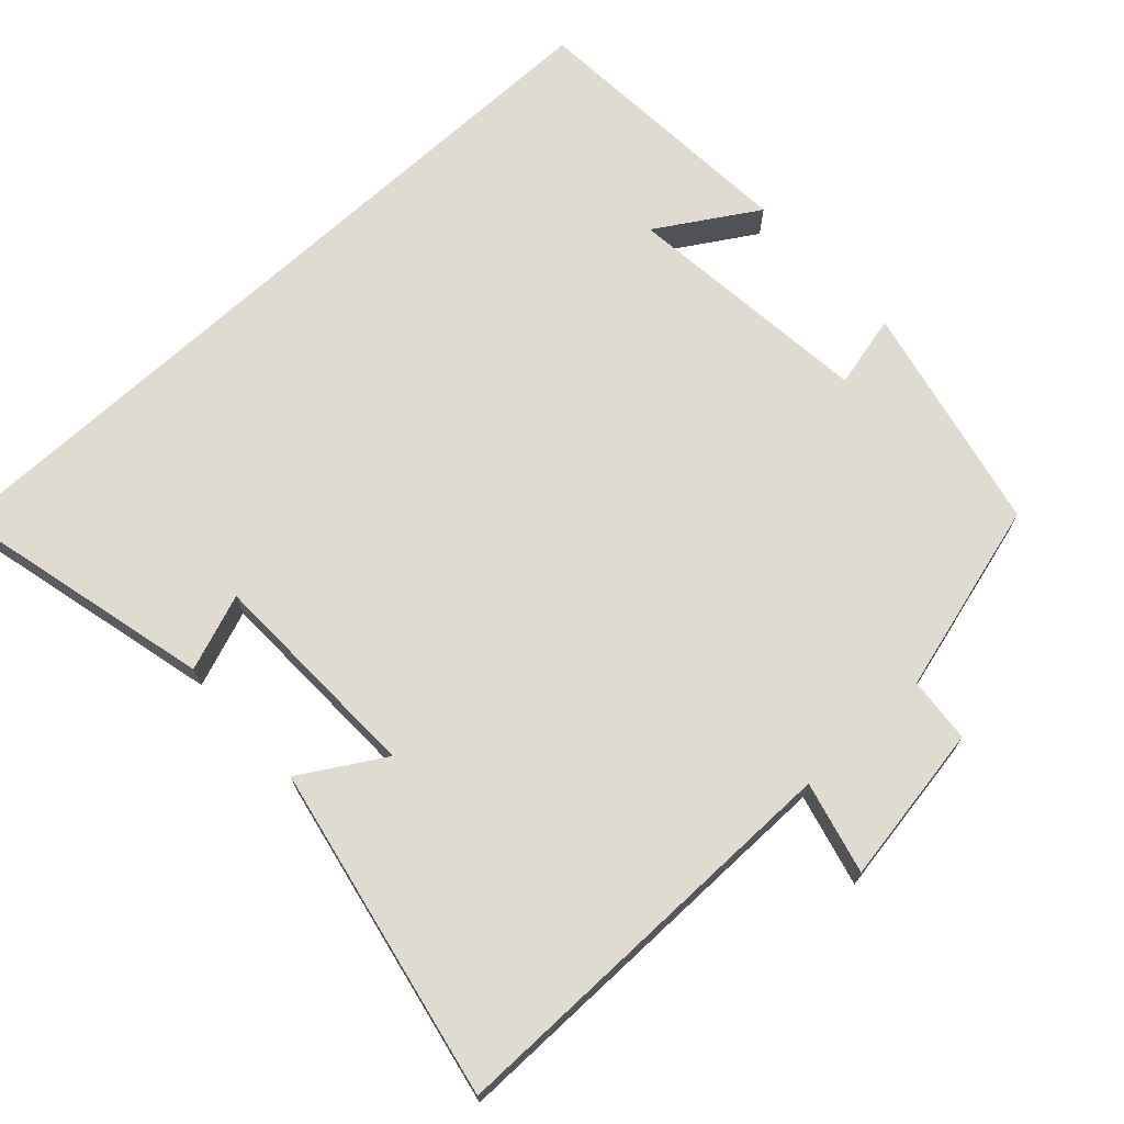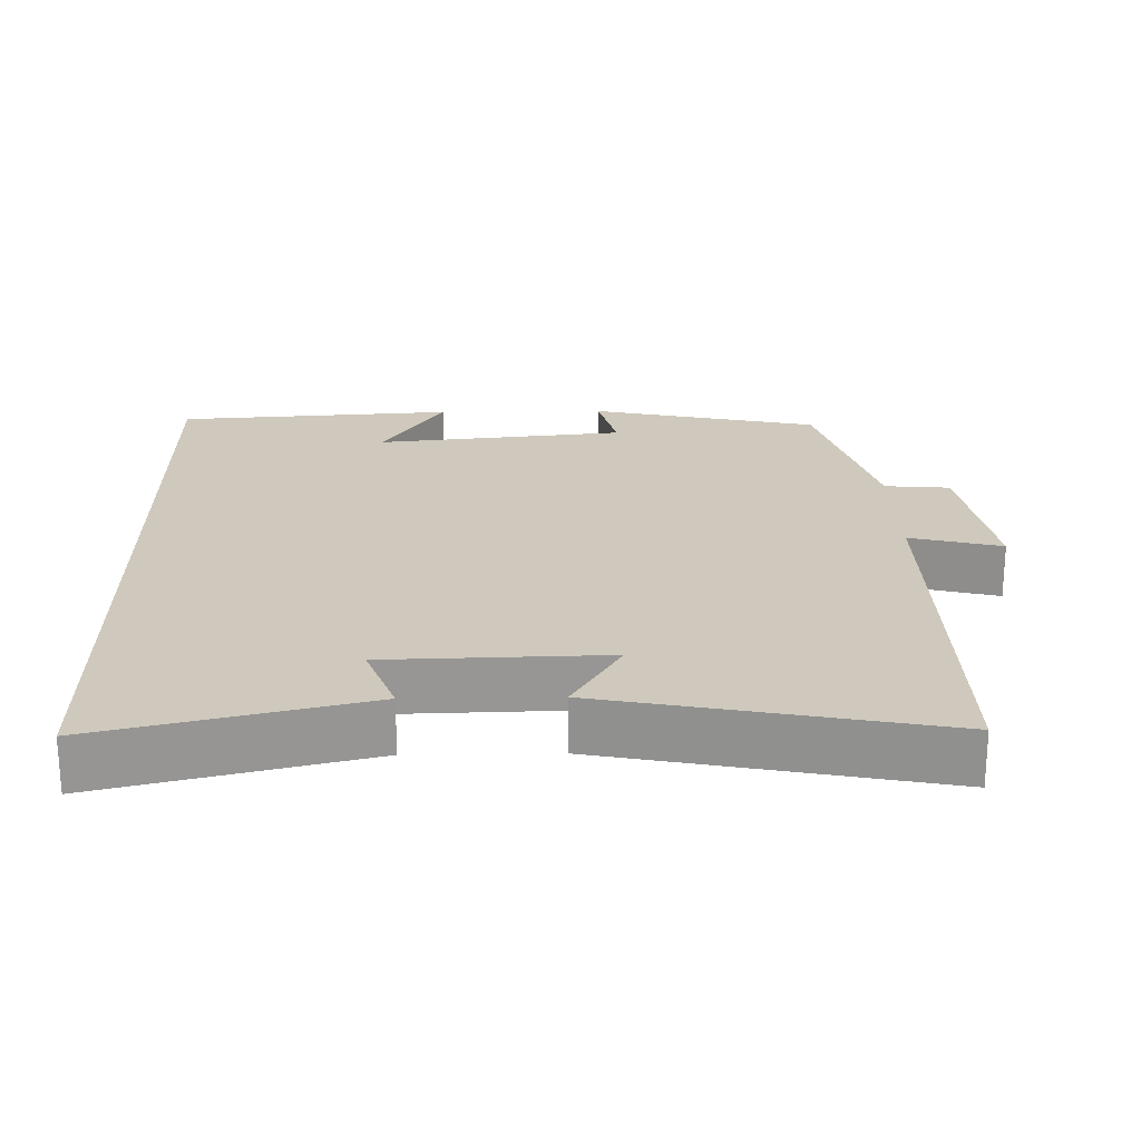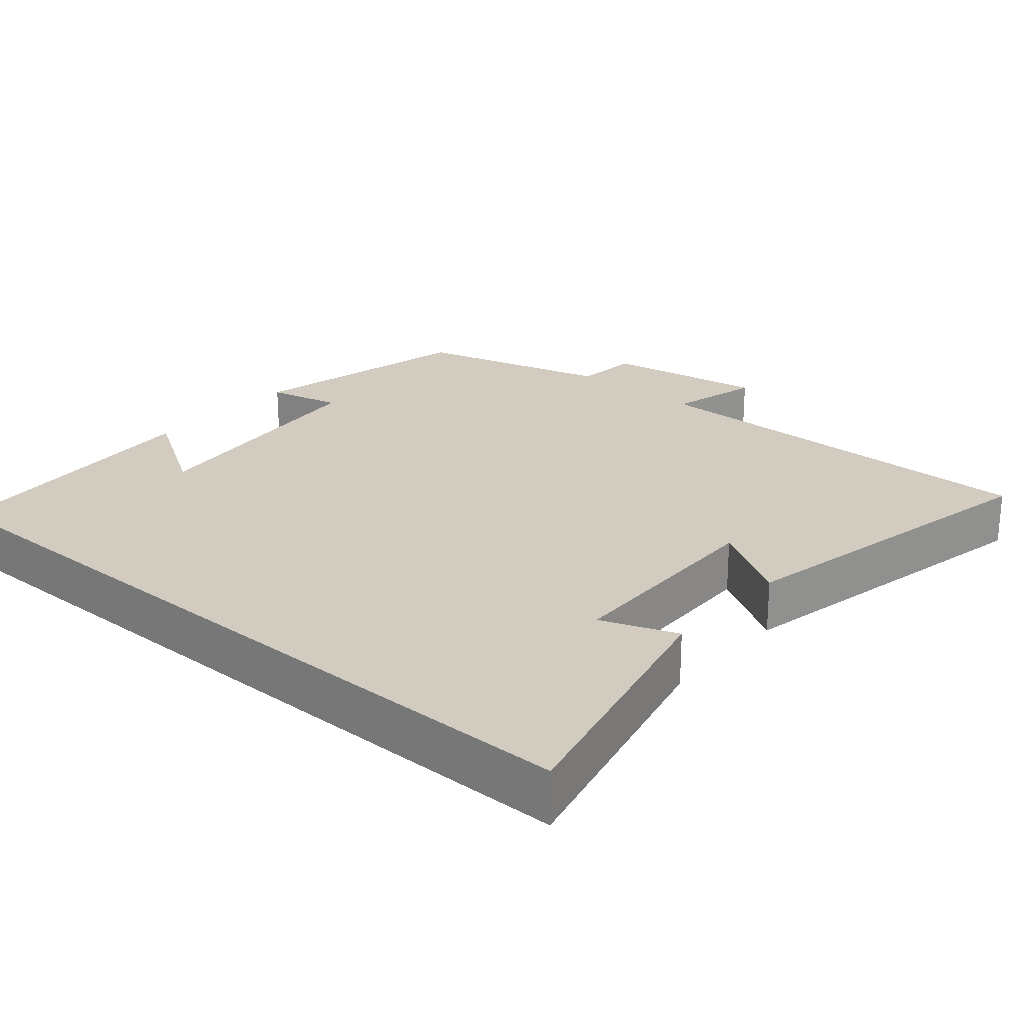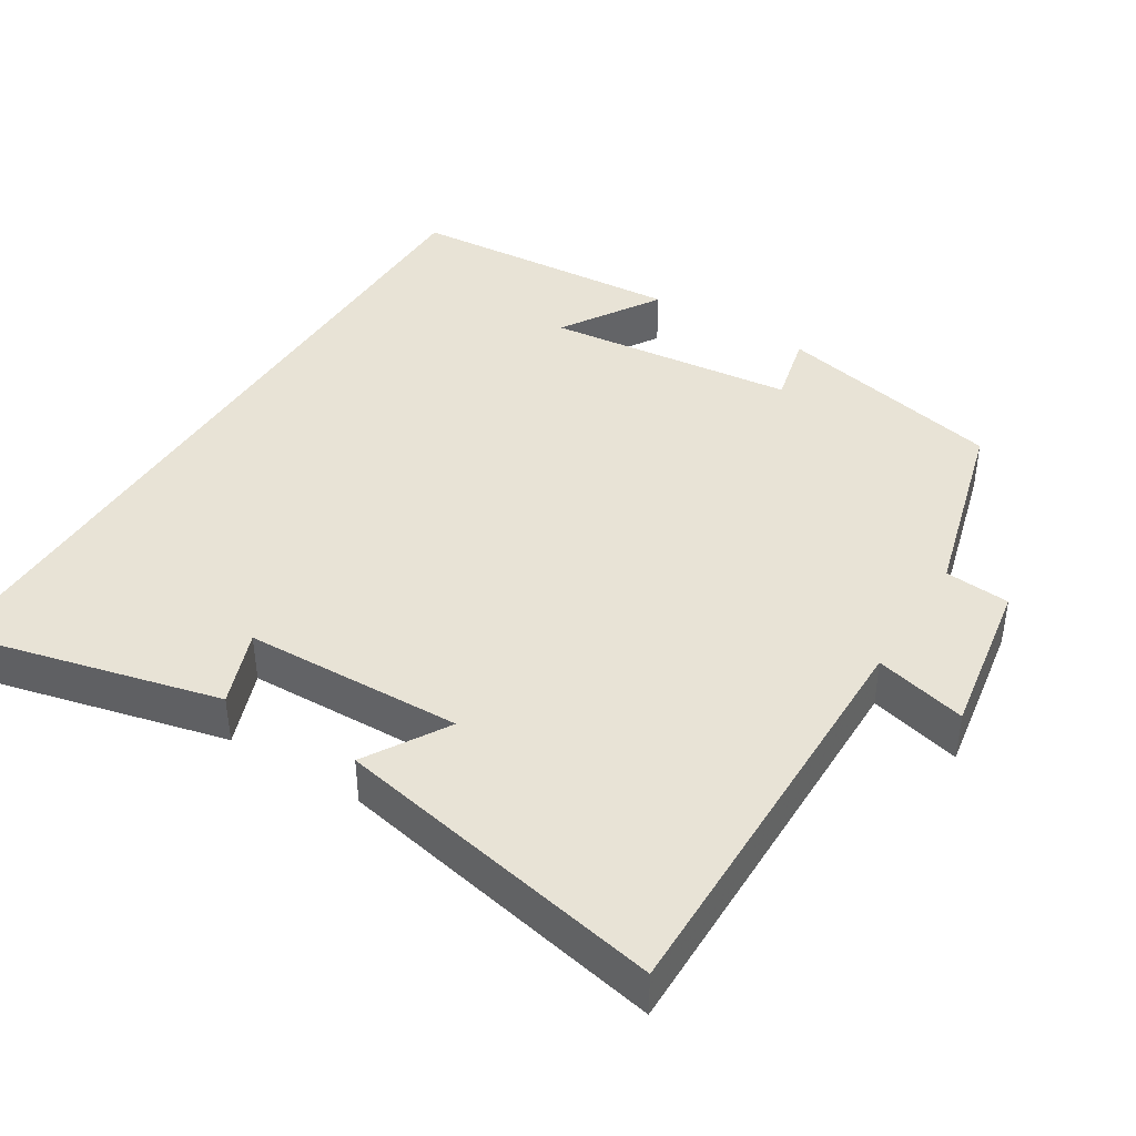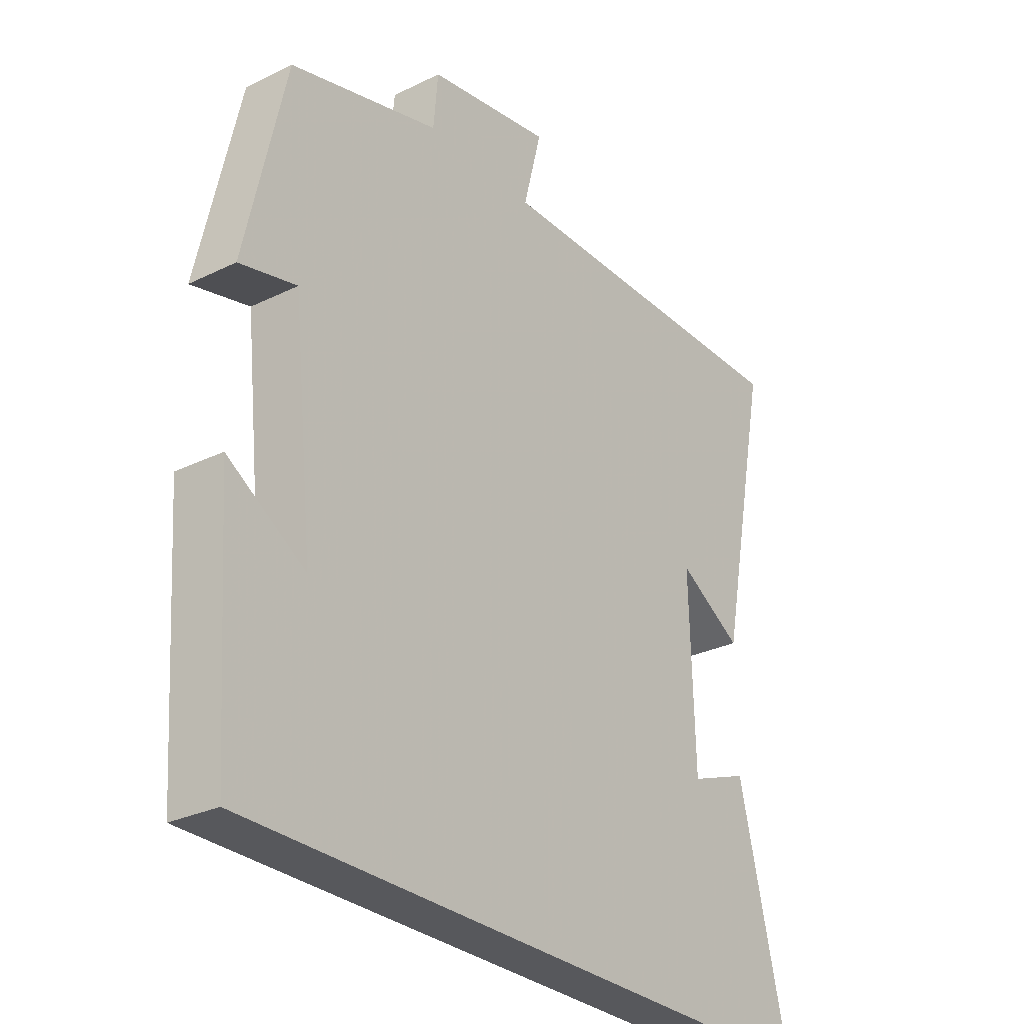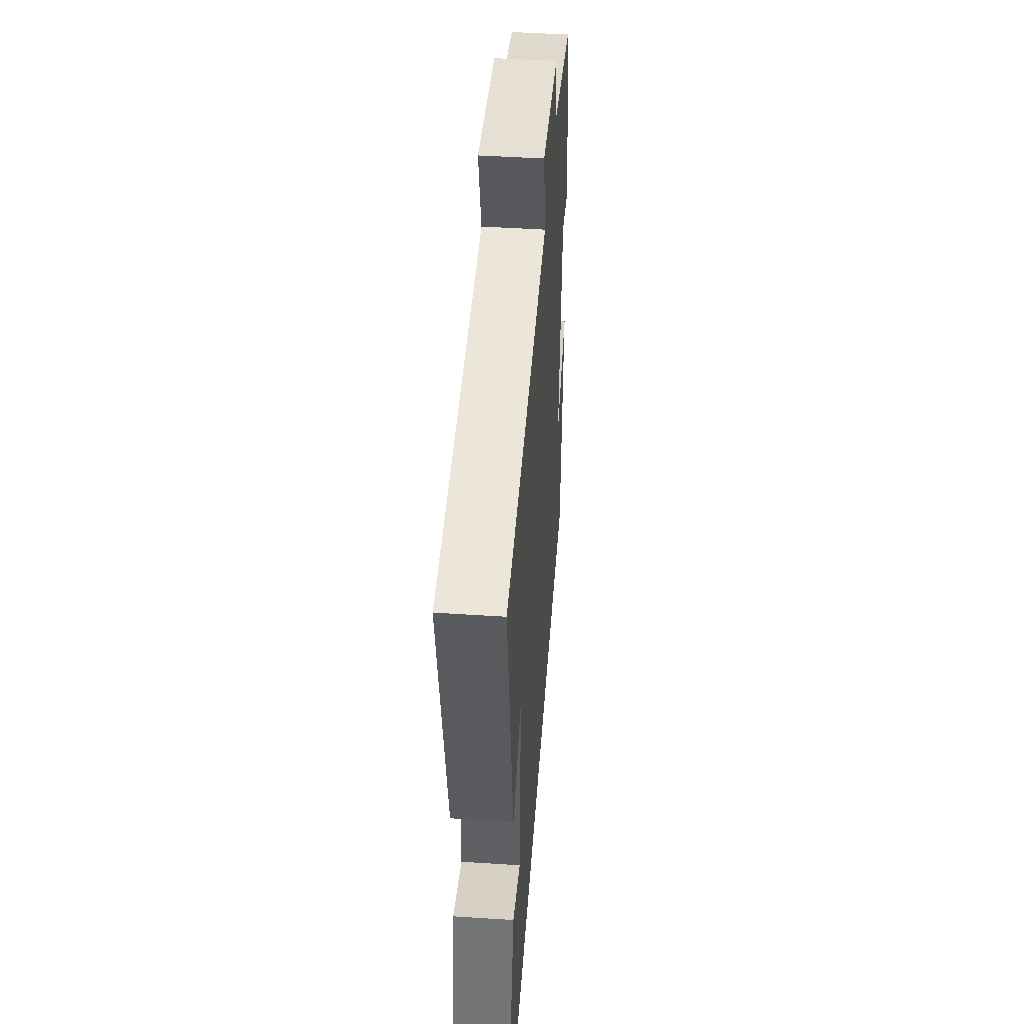
<metadata>
{"format":"obj","ext":"obj","renderer":"f3d","projection":"perspective","resolution":1024,"background":"white","views":[{"elev":70.2,"azim":-42.7,"up":"+Y"},{"elev":22.4,"azim":-91.1,"up":"+Y"},{"elev":24.0,"azim":-139.2,"up":"+Y"},{"elev":41.4,"azim":-58.2,"up":"+Y"},{"elev":-28.7,"azim":126.3,"up":"+Z"},{"elev":47.0,"azim":-85.8,"up":"+Z"}]}
</metadata>
<code>
v 0.43 0.07 0.428
v 0.5 0.07 0.115
v 0.4 0.07 0.139
v 0.364 0.07 -0.203
v 0.5 0.07 -0.119
v 0.474 0.07 -0.5
v -0.587 0.07 -0.5
v -0.5 0.07 -0.141
v -0.396 0.07 -0.18
v -0.388 0.07 0.118
v -0.5 0.07 0.051
v -0.591 0.07 0.504
v -0.027 0.07 0.5
v -0.059 0.07 0.625
v 0.159 0.07 0.589
v 0.167 0.07 0.5
v 0.43 0 0.428
v 0.5 0 0.115
v 0.4 0 0.139
v 0.364 0 -0.203
v 0.5 0 -0.119
v 0.474 0 -0.5
v -0.587 0 -0.5
v -0.5 0 -0.141
v -0.396 0 -0.18
v -0.388 0 0.118
v -0.5 0 0.051
v -0.591 0 0.504
v -0.027 0 0.5
v -0.059 0 0.625
v 0.159 0 0.589
v 0.167 0 0.5
f 13 14 15 16
f 13 16 1 2
f 10 11 12 13
f 9 10 13
f 7 8 9
f 6 7 9
f 4 5 6
f 4 6 9 13
f 13 2 3
f 3 4 13
f 32 31 30 29
f 18 17 32 29
f 29 28 27 26
f 29 26 25
f 25 24 23
f 25 23 22
f 22 21 20
f 29 25 22 20
f 19 18 29
f 29 20 19
f 1 17 18 2
f 2 18 19 3
f 3 19 20 4
f 4 20 21 5
f 5 21 22 6
f 6 22 23 7
f 7 23 24 8
f 8 24 25 9
f 9 25 26 10
f 10 26 27 11
f 11 27 28 12
f 12 28 29 13
f 13 29 30 14
f 14 30 31 15
f 15 31 32 16
f 16 32 17 1

</code>
